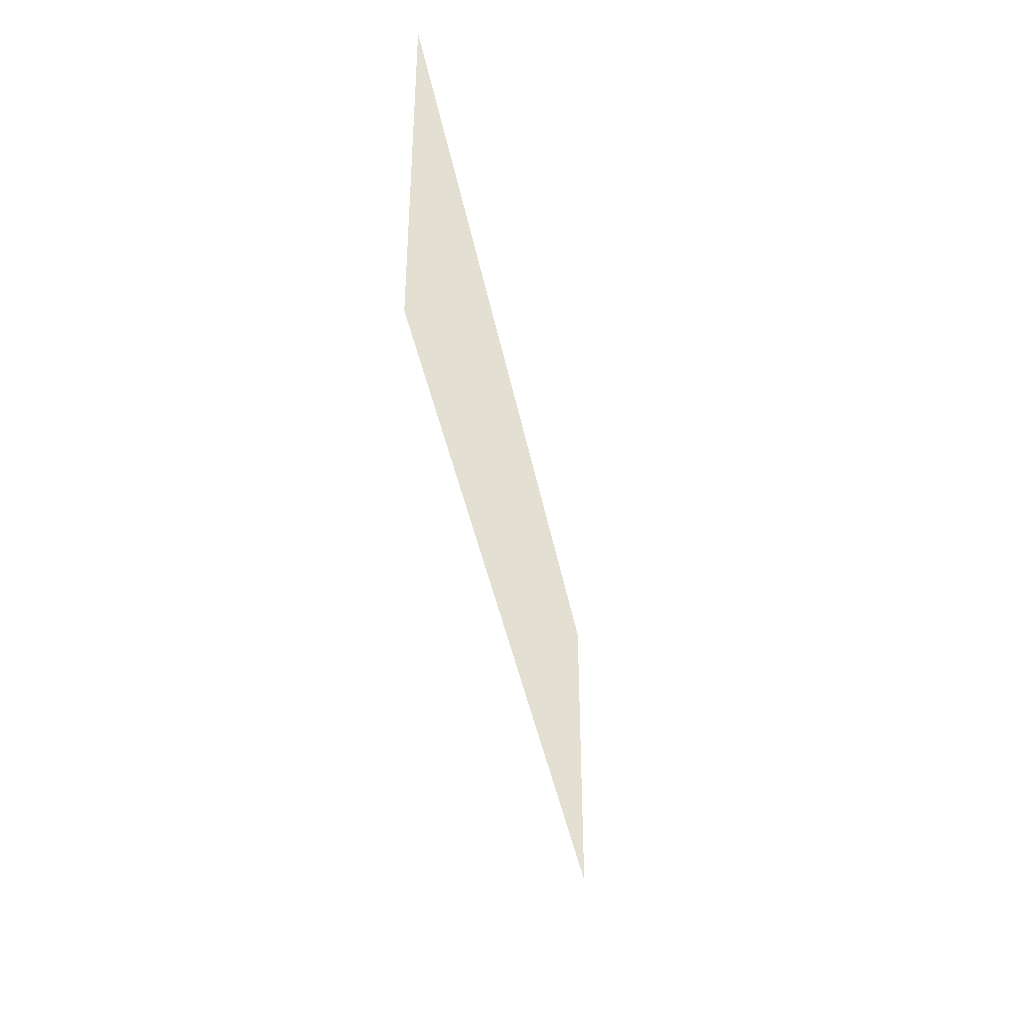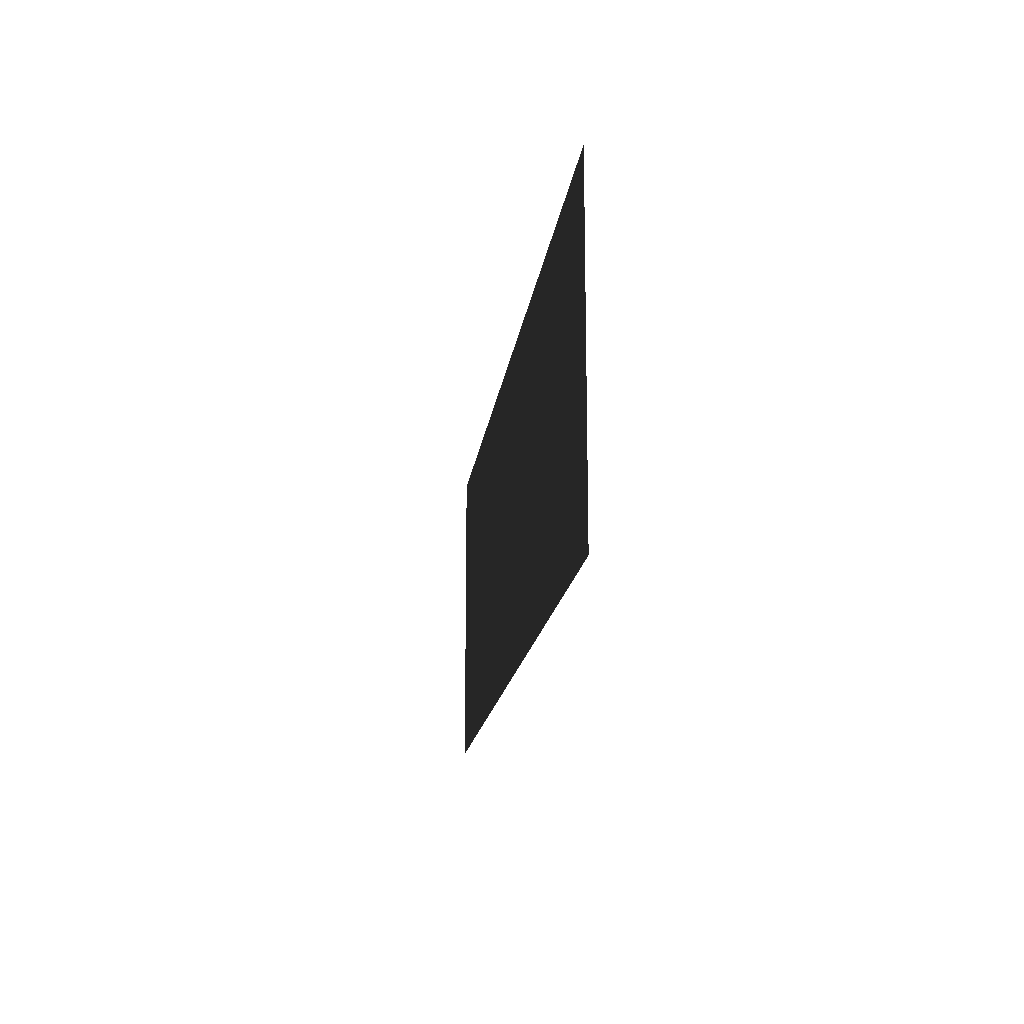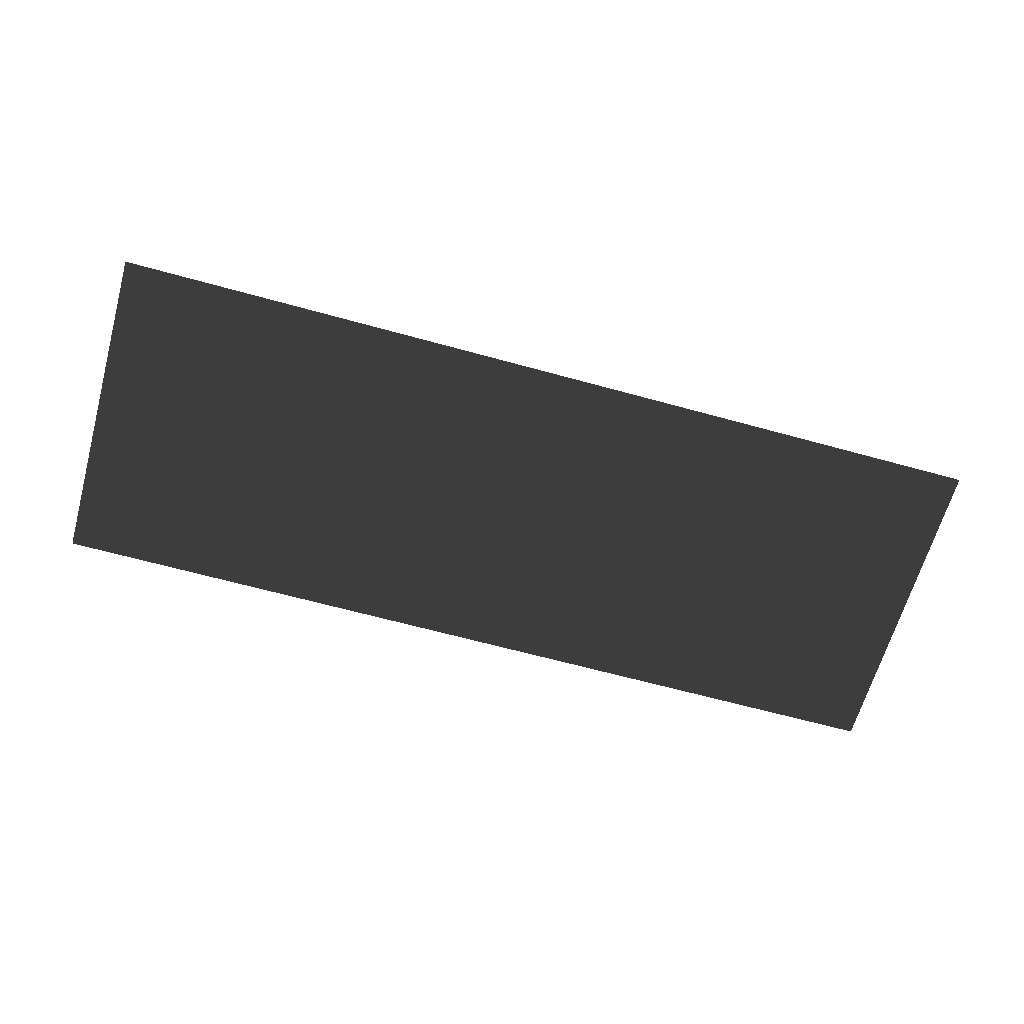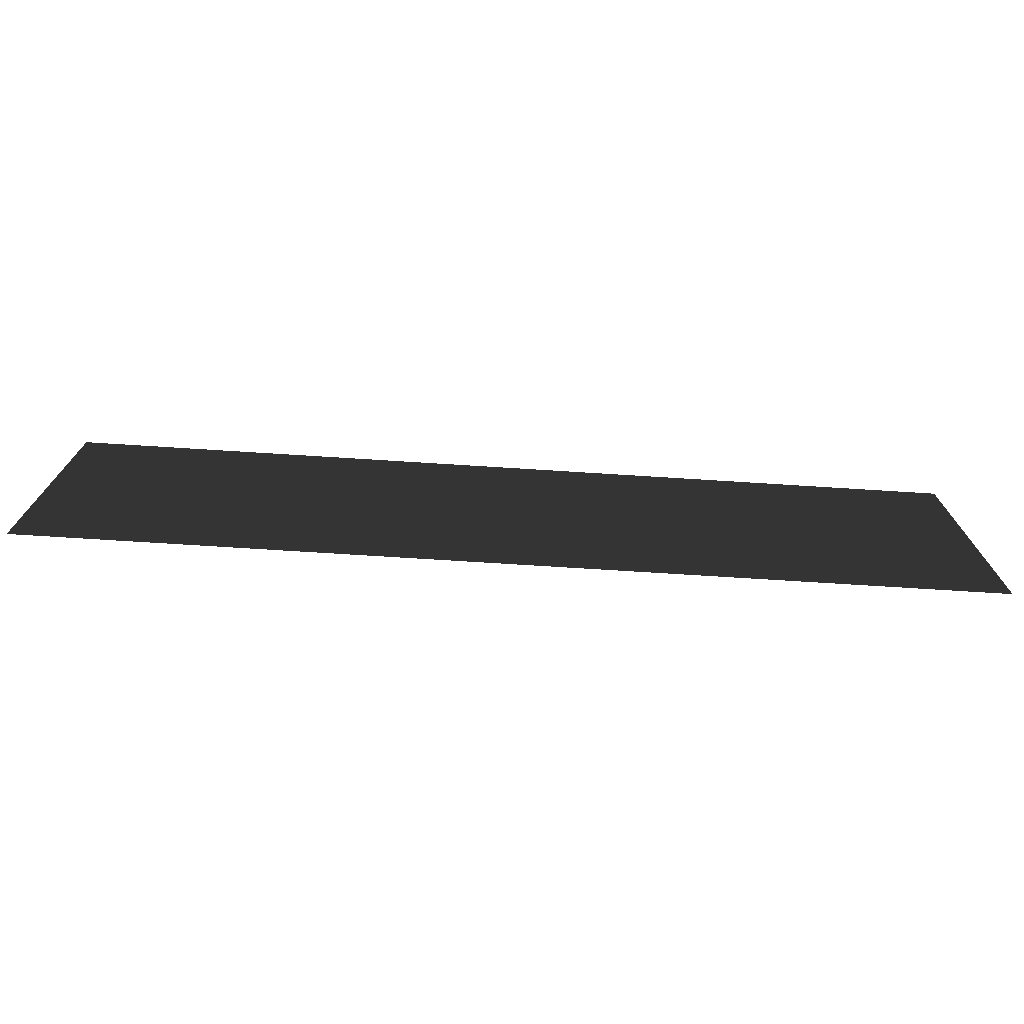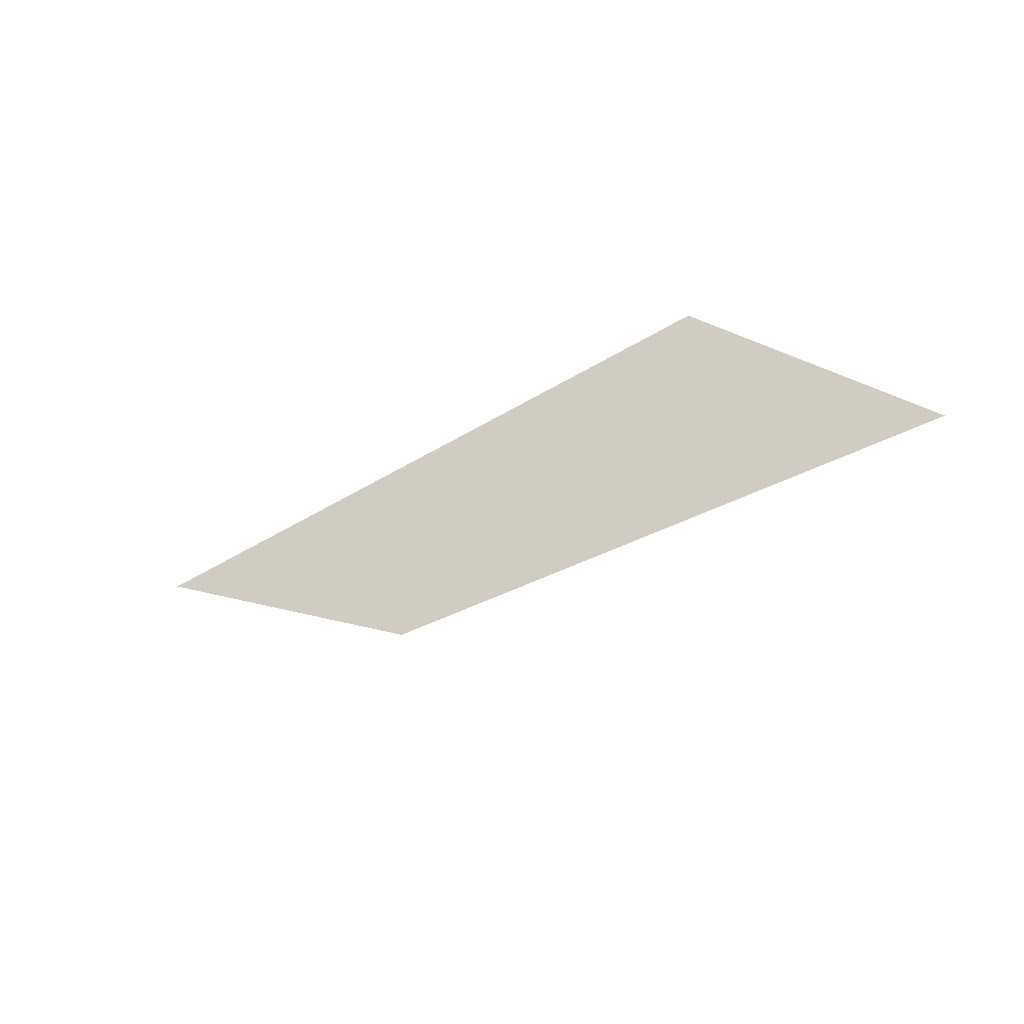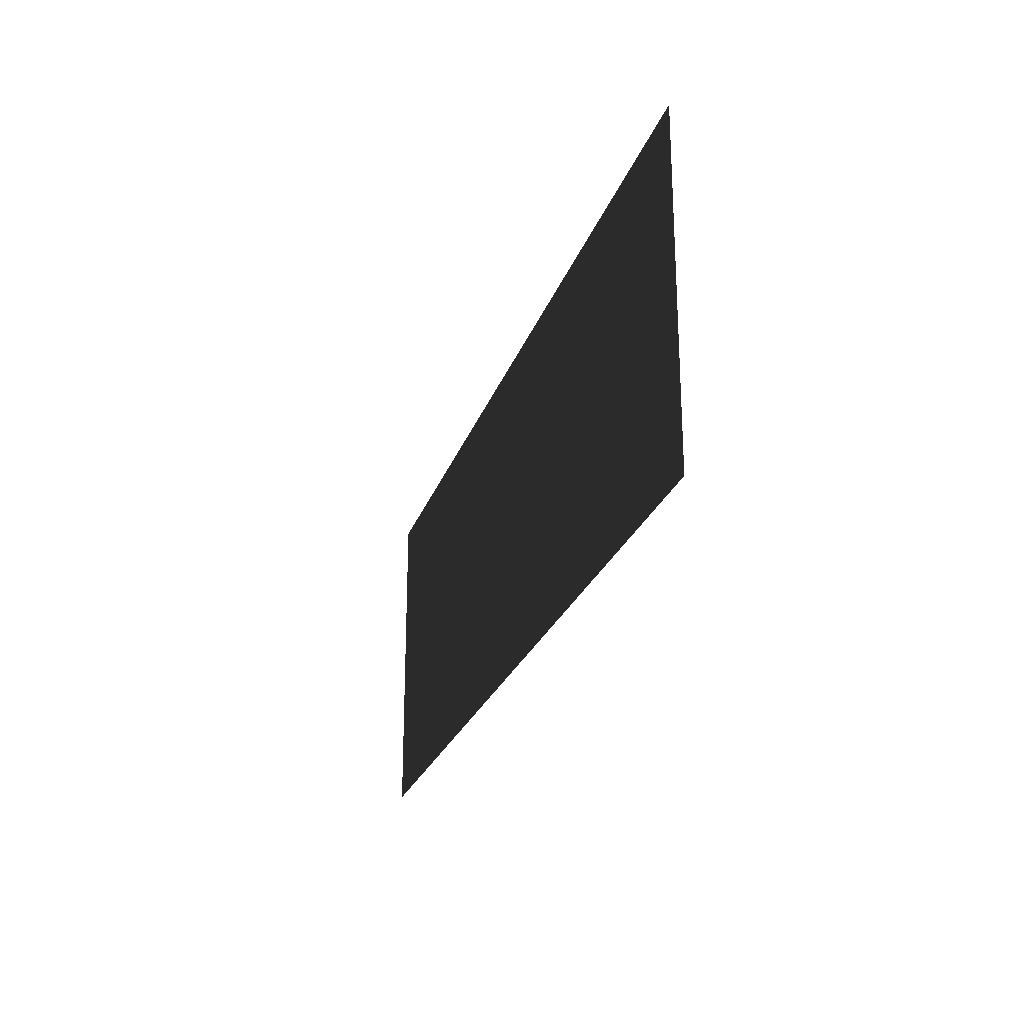
<metadata>
{"format":"obj","ext":"obj","renderer":"f3d","projection":"perspective","resolution":1024,"background":"white","views":[{"elev":-38.8,"azim":-79.8,"up":"+Y"},{"elev":-16.5,"azim":-97.1,"up":"+Y"},{"elev":-64.2,"azim":-15.6,"up":"+Z"},{"elev":-73.6,"azim":-3.6,"up":"+Y"},{"elev":-20.9,"azim":52.1,"up":"+Z"},{"elev":-24.2,"azim":73.7,"up":"+Y"}]}
</metadata>
<code>
o node_id31_mesh_id32
v 75 20 0
v -75 20 0
v -75 75 0
v 75 75 0
f 1 2 3
f 1 3 4

</code>
